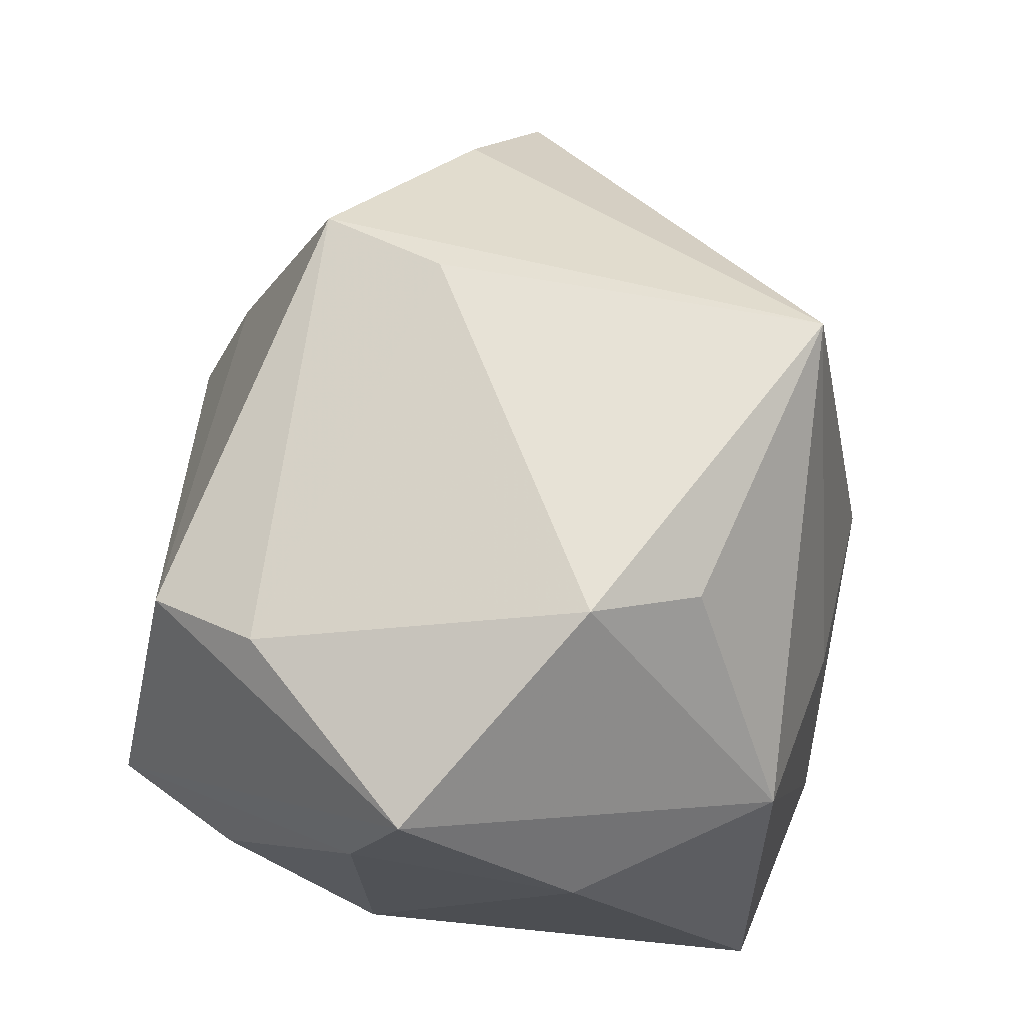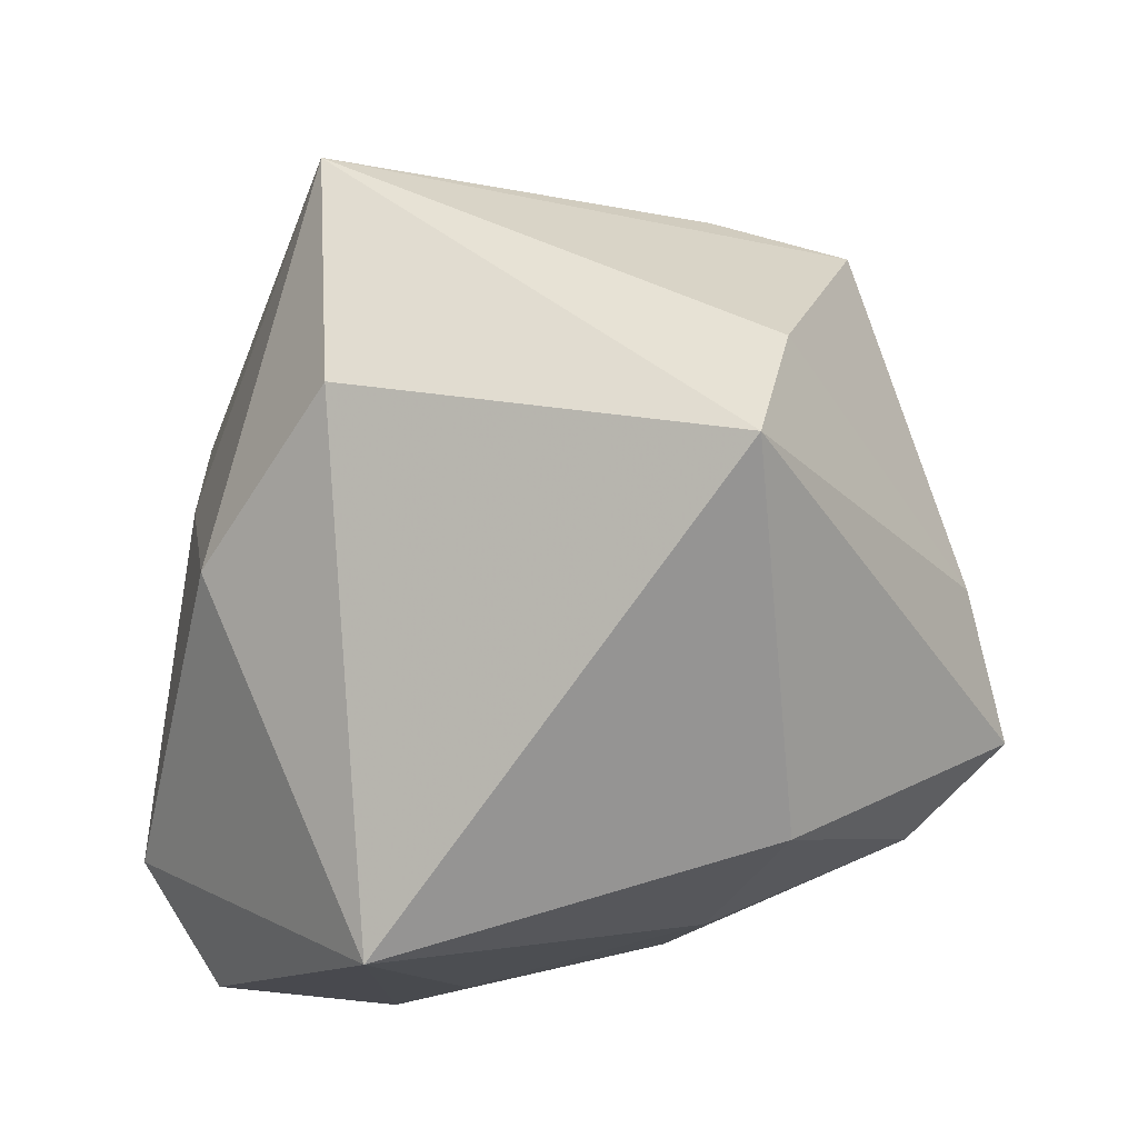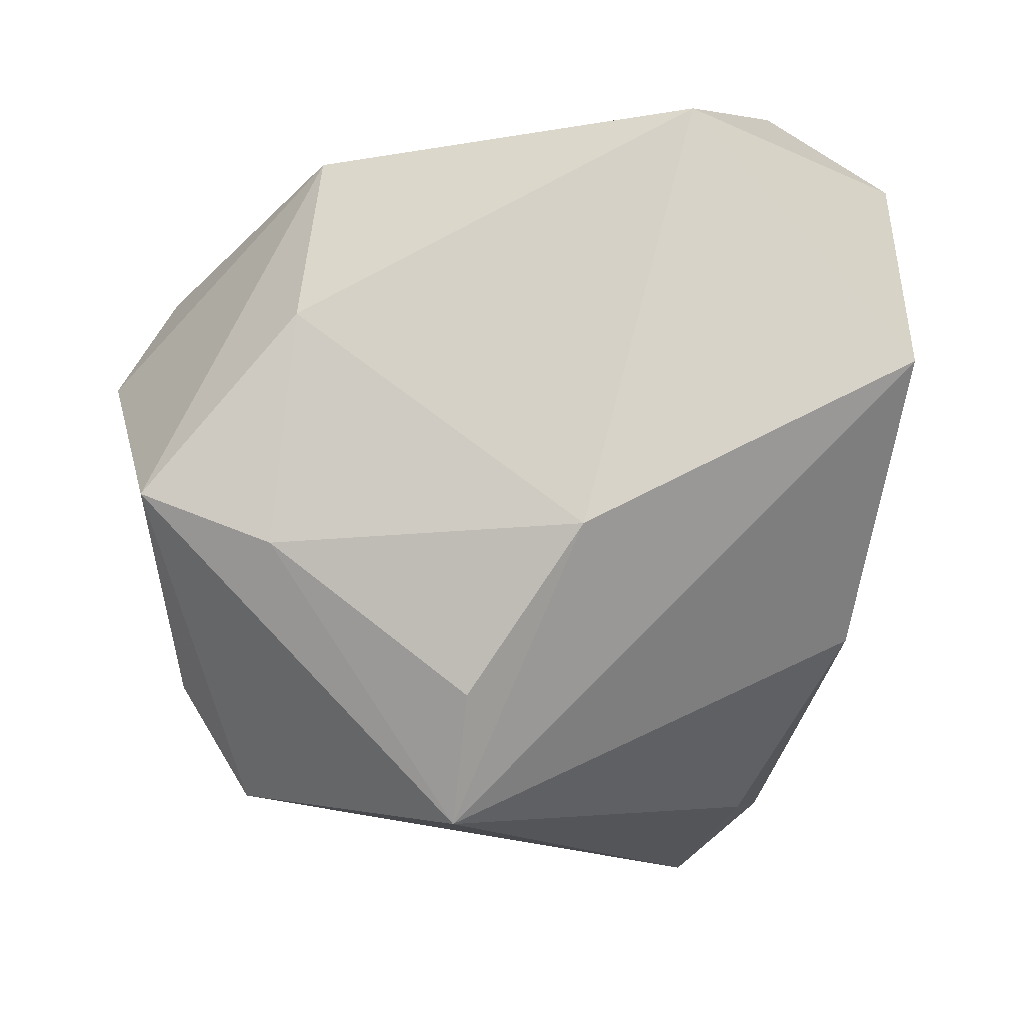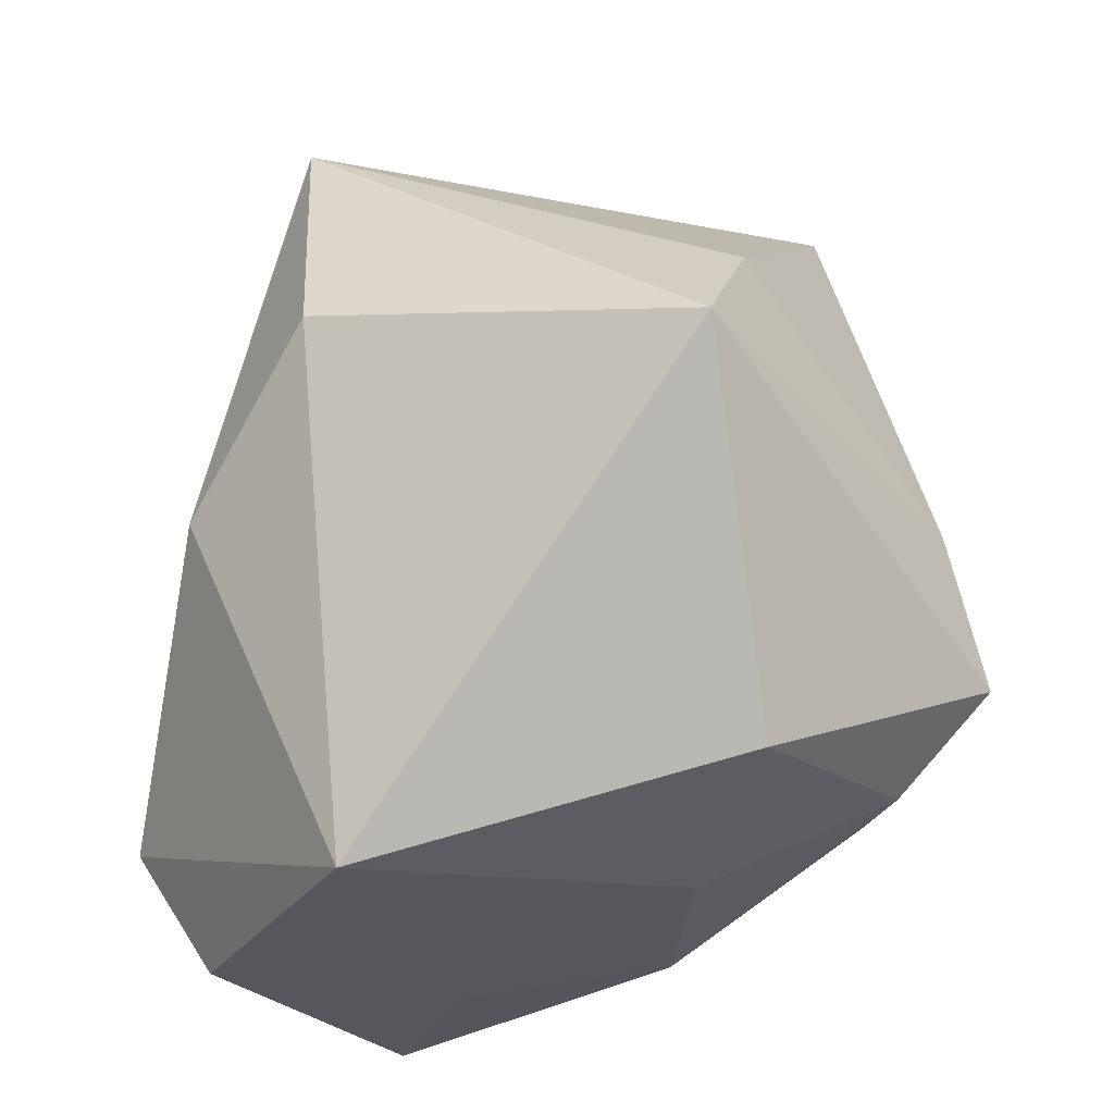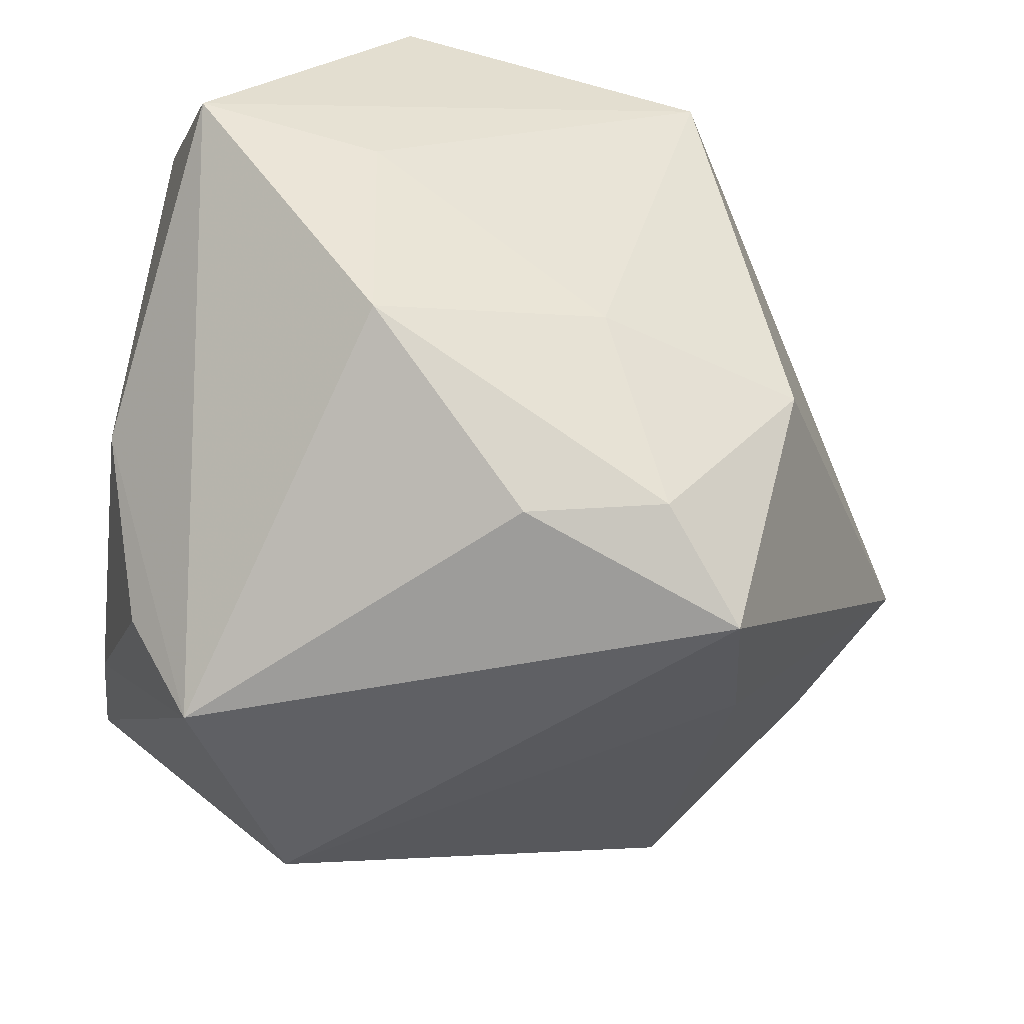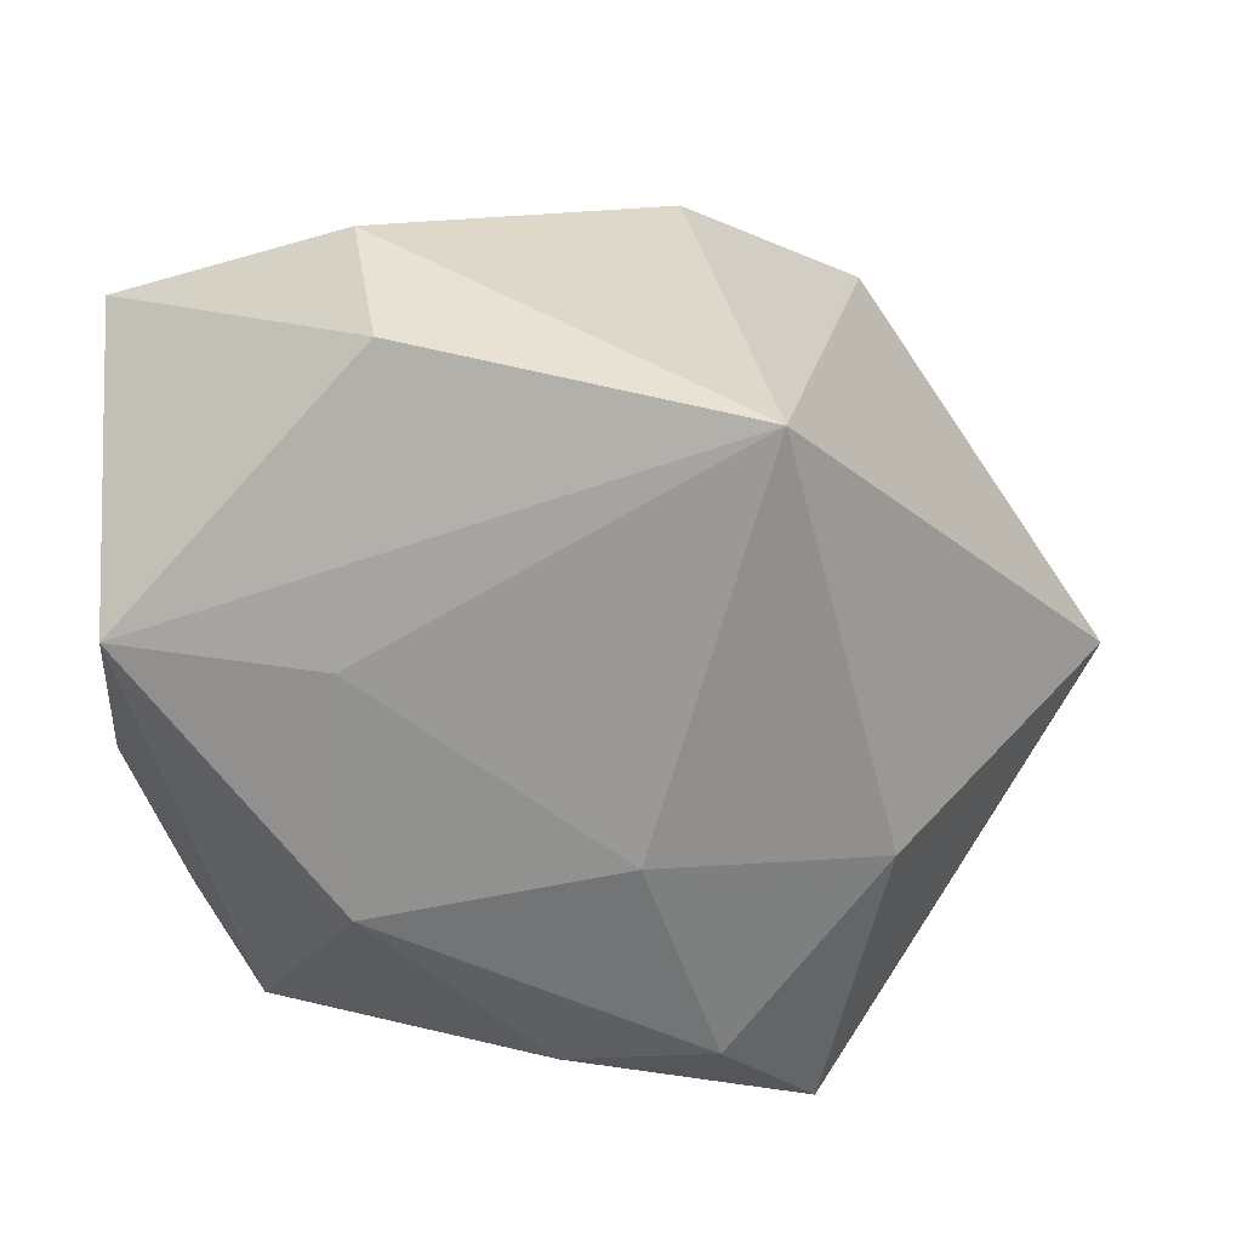
<metadata>
{"format":"obj","ext":"obj","renderer":"f3d","projection":"perspective","resolution":1024,"background":"white","views":[{"elev":74.7,"azim":-85.1,"up":"+Y"},{"elev":-12.6,"azim":69.4,"up":"+Y"},{"elev":-13.0,"azim":-87.0,"up":"+Z"},{"elev":-27.6,"azim":73.2,"up":"+Y"},{"elev":-53.7,"azim":-11.8,"up":"+Z"},{"elev":-78.5,"azim":-2.3,"up":"+Y"}]}
</metadata>
<code>
v -0.01521 -0.04469 0.03282
v 0.029 -0.01899 -0.04465
v 0.003177 -0.02601 -0.03942
v 0.01891 -0.02874 -0.03725
v -0.03891 0.04029 -0.009276
v 0.01189 -0.002757 0.04258
v -0.02929 0.006418 -0.04465
v 0.0102 -0.03823 -0.01628
v -0.02956 0.02204 0.03226
v -0.04251 -0.02087 0.03312
v -0.01831 -0.03049 0.0413
v -0.00974 0.009012 0.03858
v -0.01801 -0.04379 0.002408
v -0.04013 0.02569 -0.0152
v 0.0216 0.04202 0.03289
v 0.03273 0.03379 -0.02475
v -0.01922 0.03858 -0.02764
v 0.05855 0.005127 -0.001974
v -0.01108 0.04236 0.02127
v -0.04201 0.02301 0.01017
v 0.03156 0.01382 0.03472
v -0.01523 0.04845 0.009304
v -0.01419 0.03172 -0.03967
v -0.01634 -0.03811 -0.02238
v 0.03443 -0.03154 -0.01585
v -0.03894 -0.04469 0.004592
v 0.02114 -0.04469 0.02647
v 0.03326 -0.002968 -0.03819
v -0.03702 0.004392 -0.03162
v -0.04314 -0.008437 -0.0141
v 0.04966 0.01832 -0.009312
v 0.02643 0.03842 -0.01093
f 18 21 27
f 1 10 26
f 26 27 1
f 6 27 21
f 18 27 25
f 30 26 10
f 29 7 30
f 30 7 26
f 4 25 8
f 8 25 27
f 32 16 17
f 26 7 24
f 4 8 24
f 18 25 2
f 2 25 4
f 17 16 23
f 23 5 17
f 23 7 5
f 23 2 7
f 11 10 1
f 1 27 11
f 27 6 11
f 9 10 11
f 29 30 14
f 14 7 29
f 5 7 14
f 20 30 10
f 20 10 9
f 9 5 20
f 5 14 20
f 20 14 30
f 27 26 13
f 13 8 27
f 26 24 13
f 13 24 8
f 15 21 18
f 16 32 15
f 15 6 21
f 4 24 3
f 3 24 7
f 3 2 4
f 7 2 3
f 28 23 16
f 2 23 28
f 18 2 28
f 9 11 12
f 12 11 6
f 12 15 9
f 6 15 12
f 31 15 18
f 16 15 31
f 18 28 31
f 31 28 16
f 22 5 9
f 17 5 22
f 22 32 17
f 22 15 32
f 9 15 19
f 19 22 9
f 15 22 19

</code>
